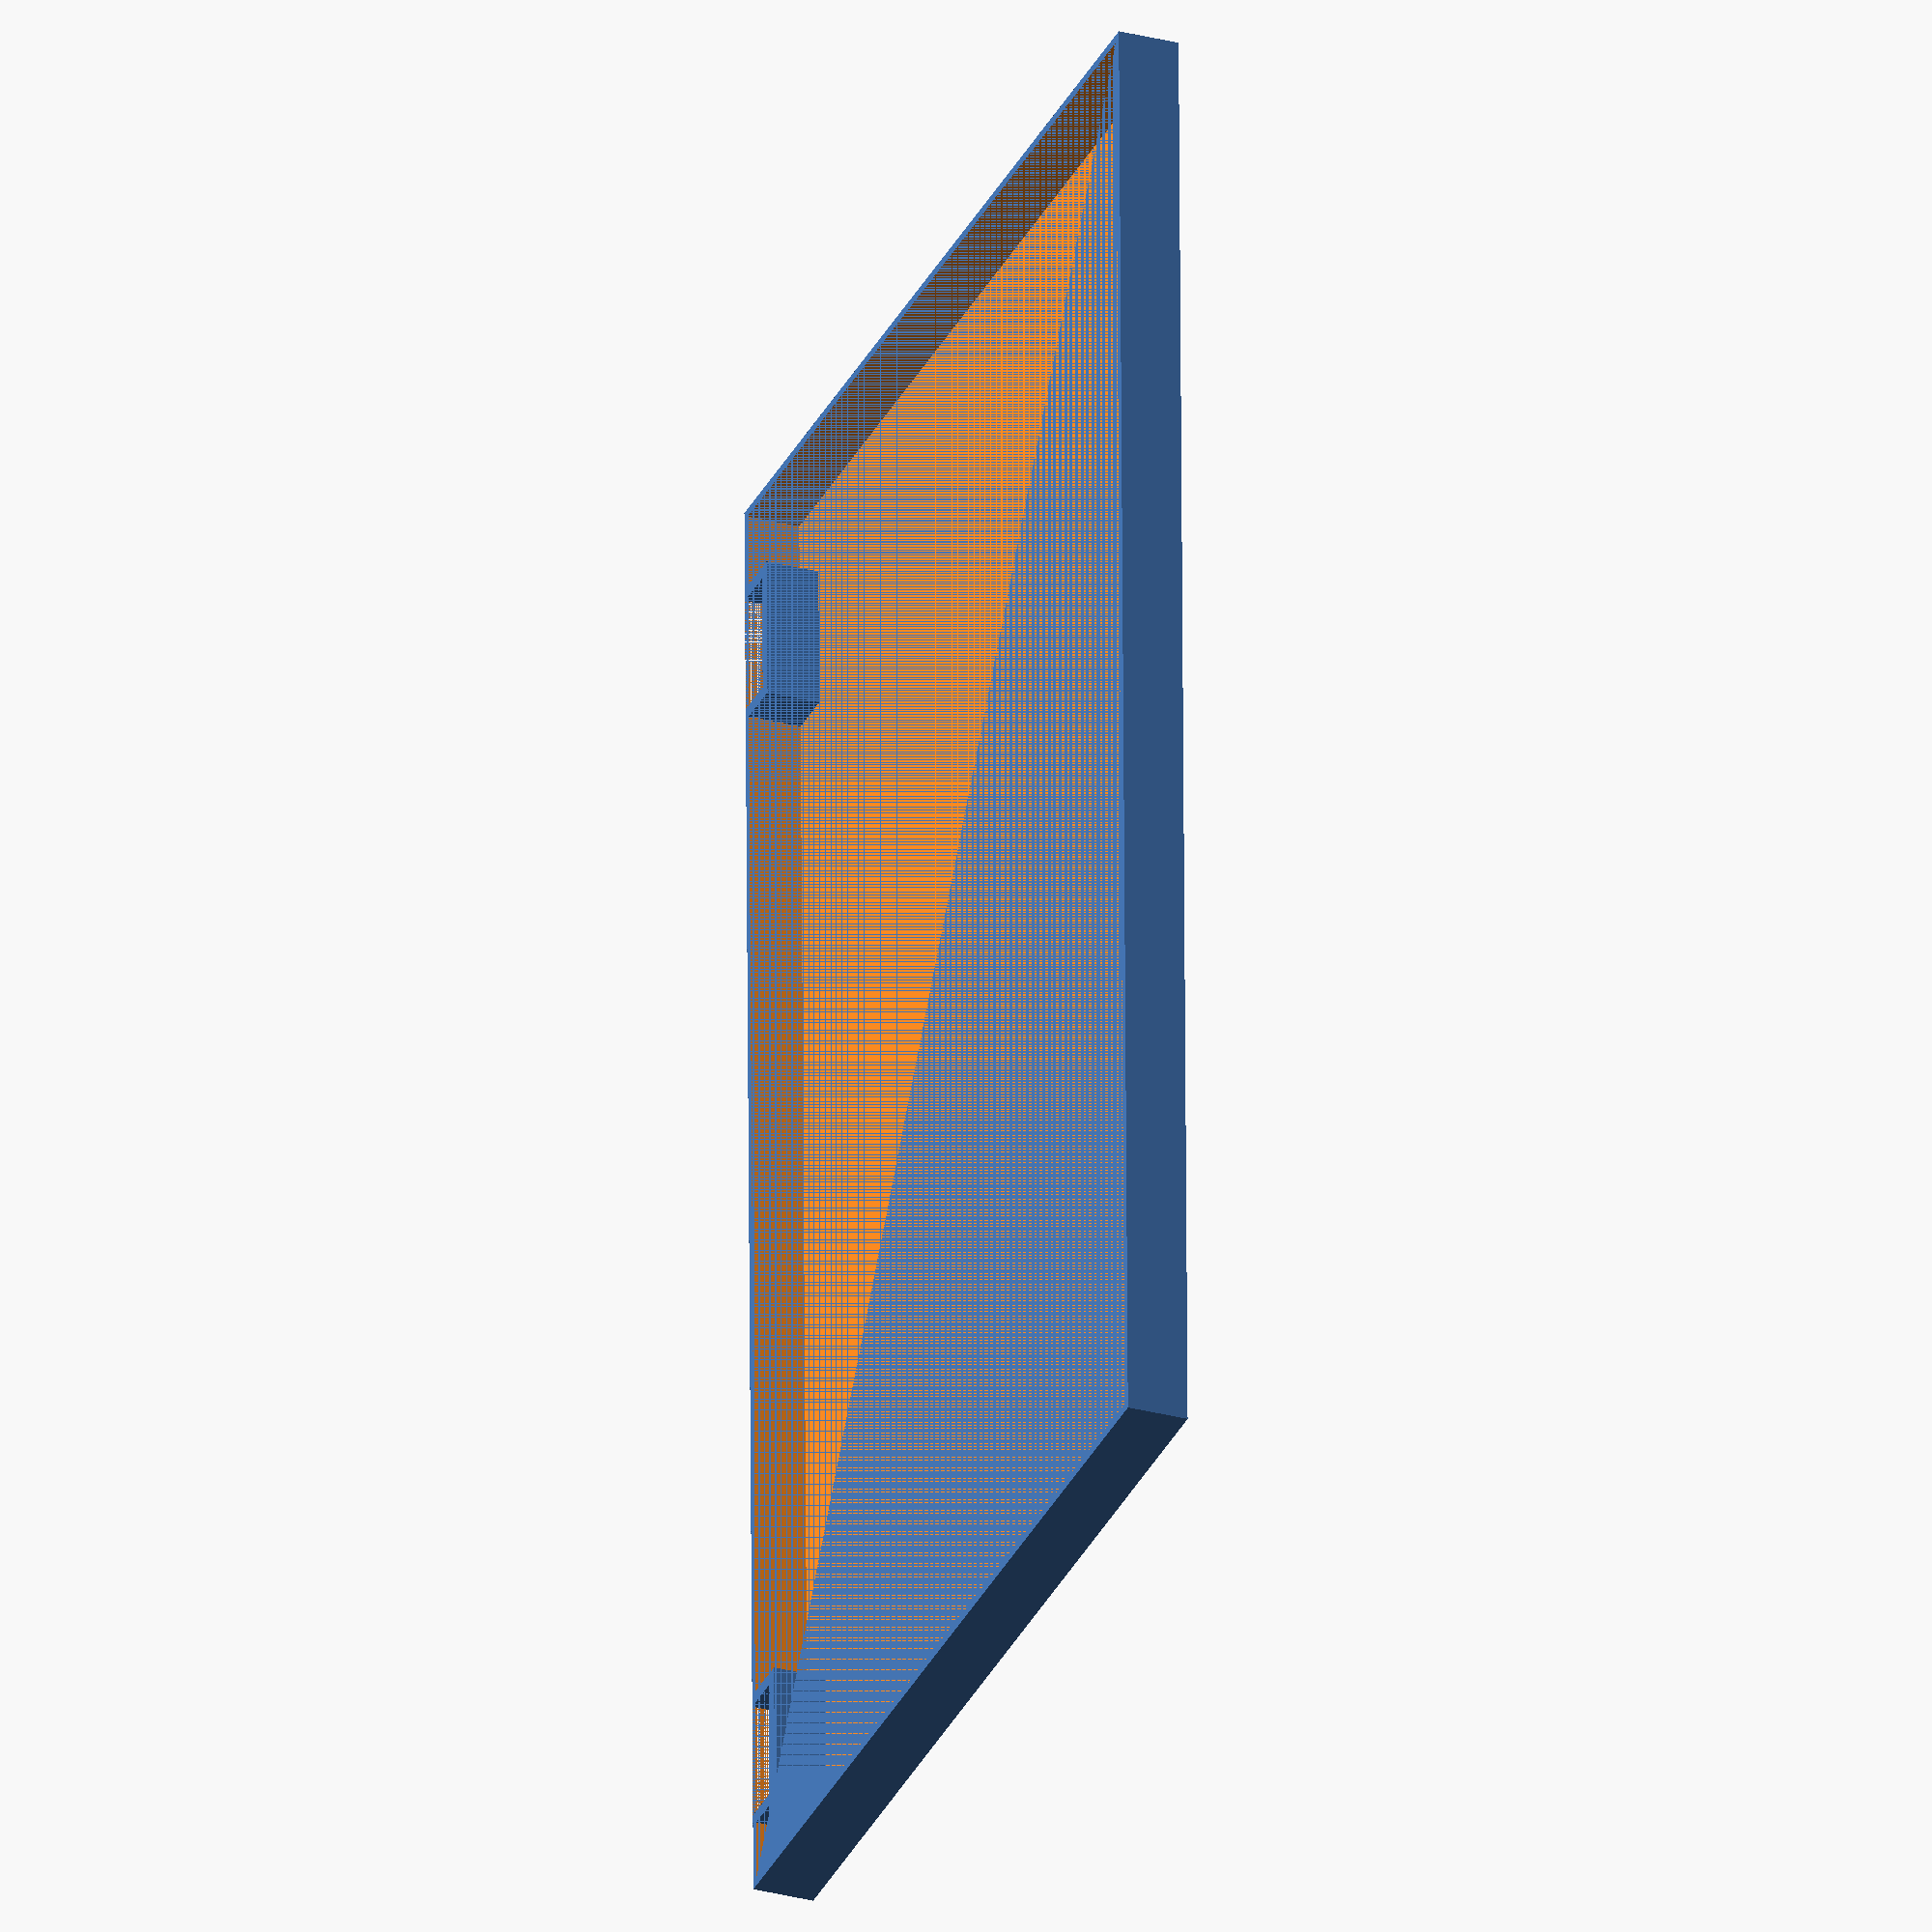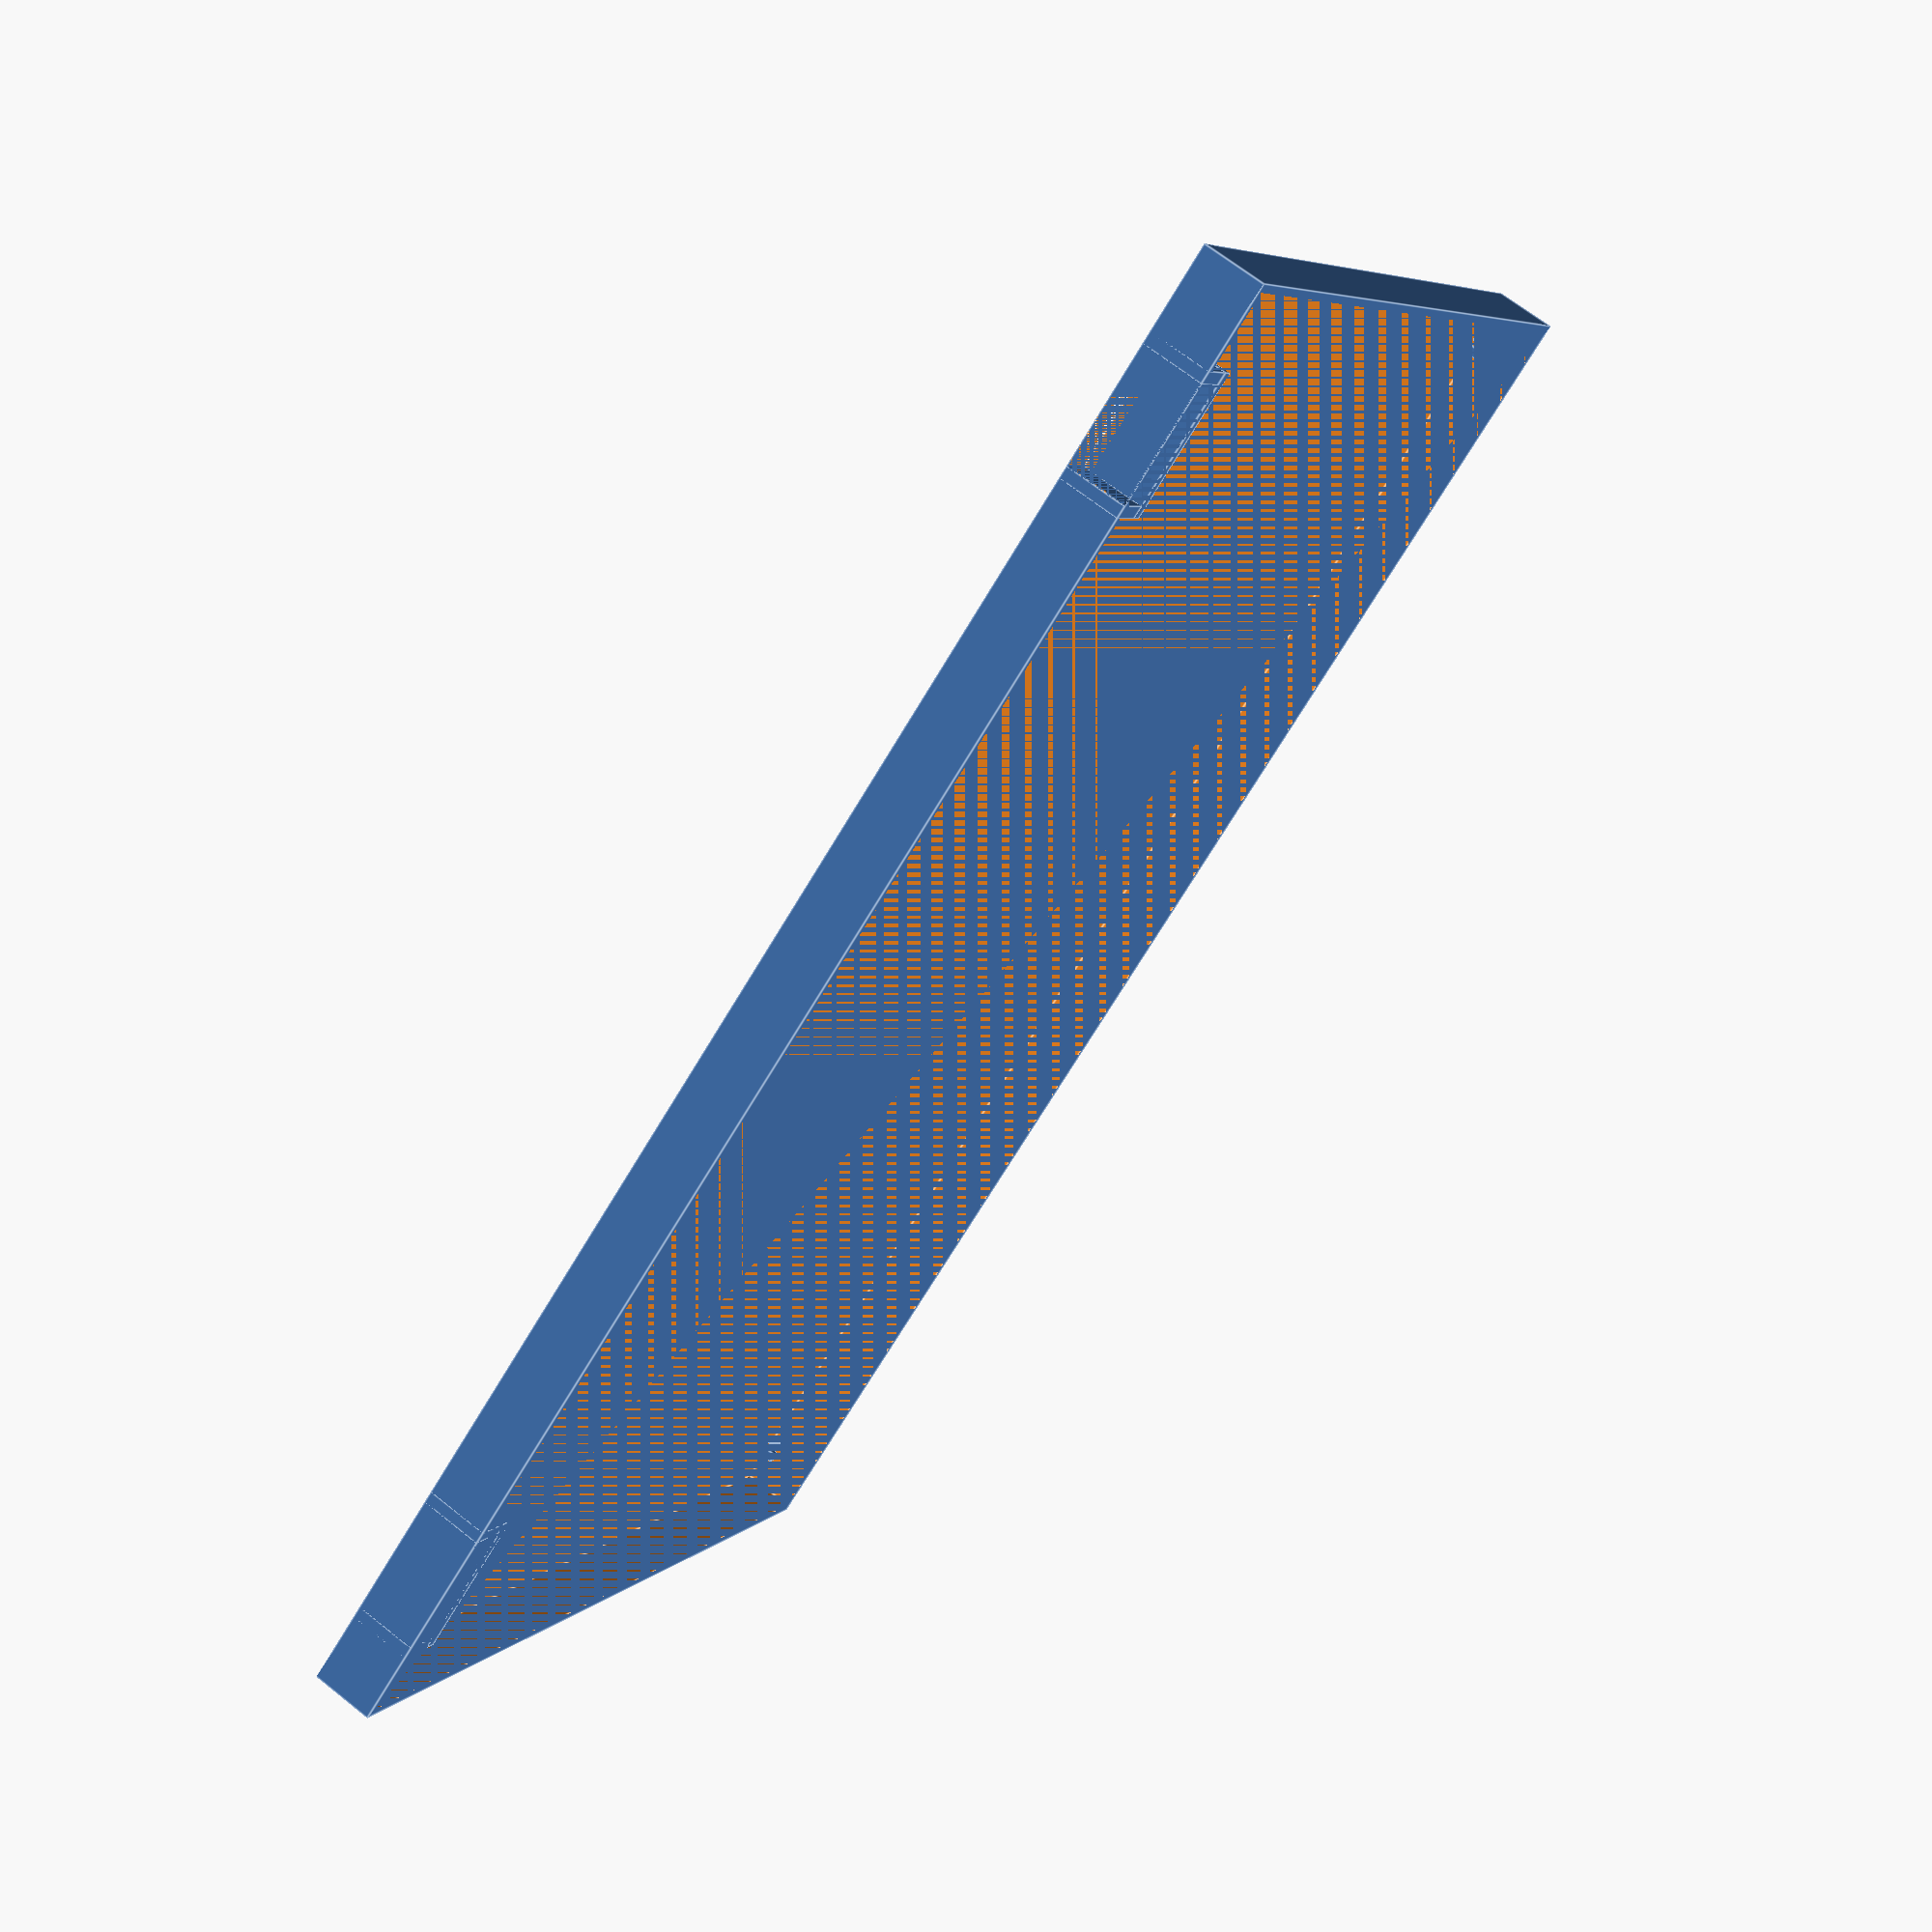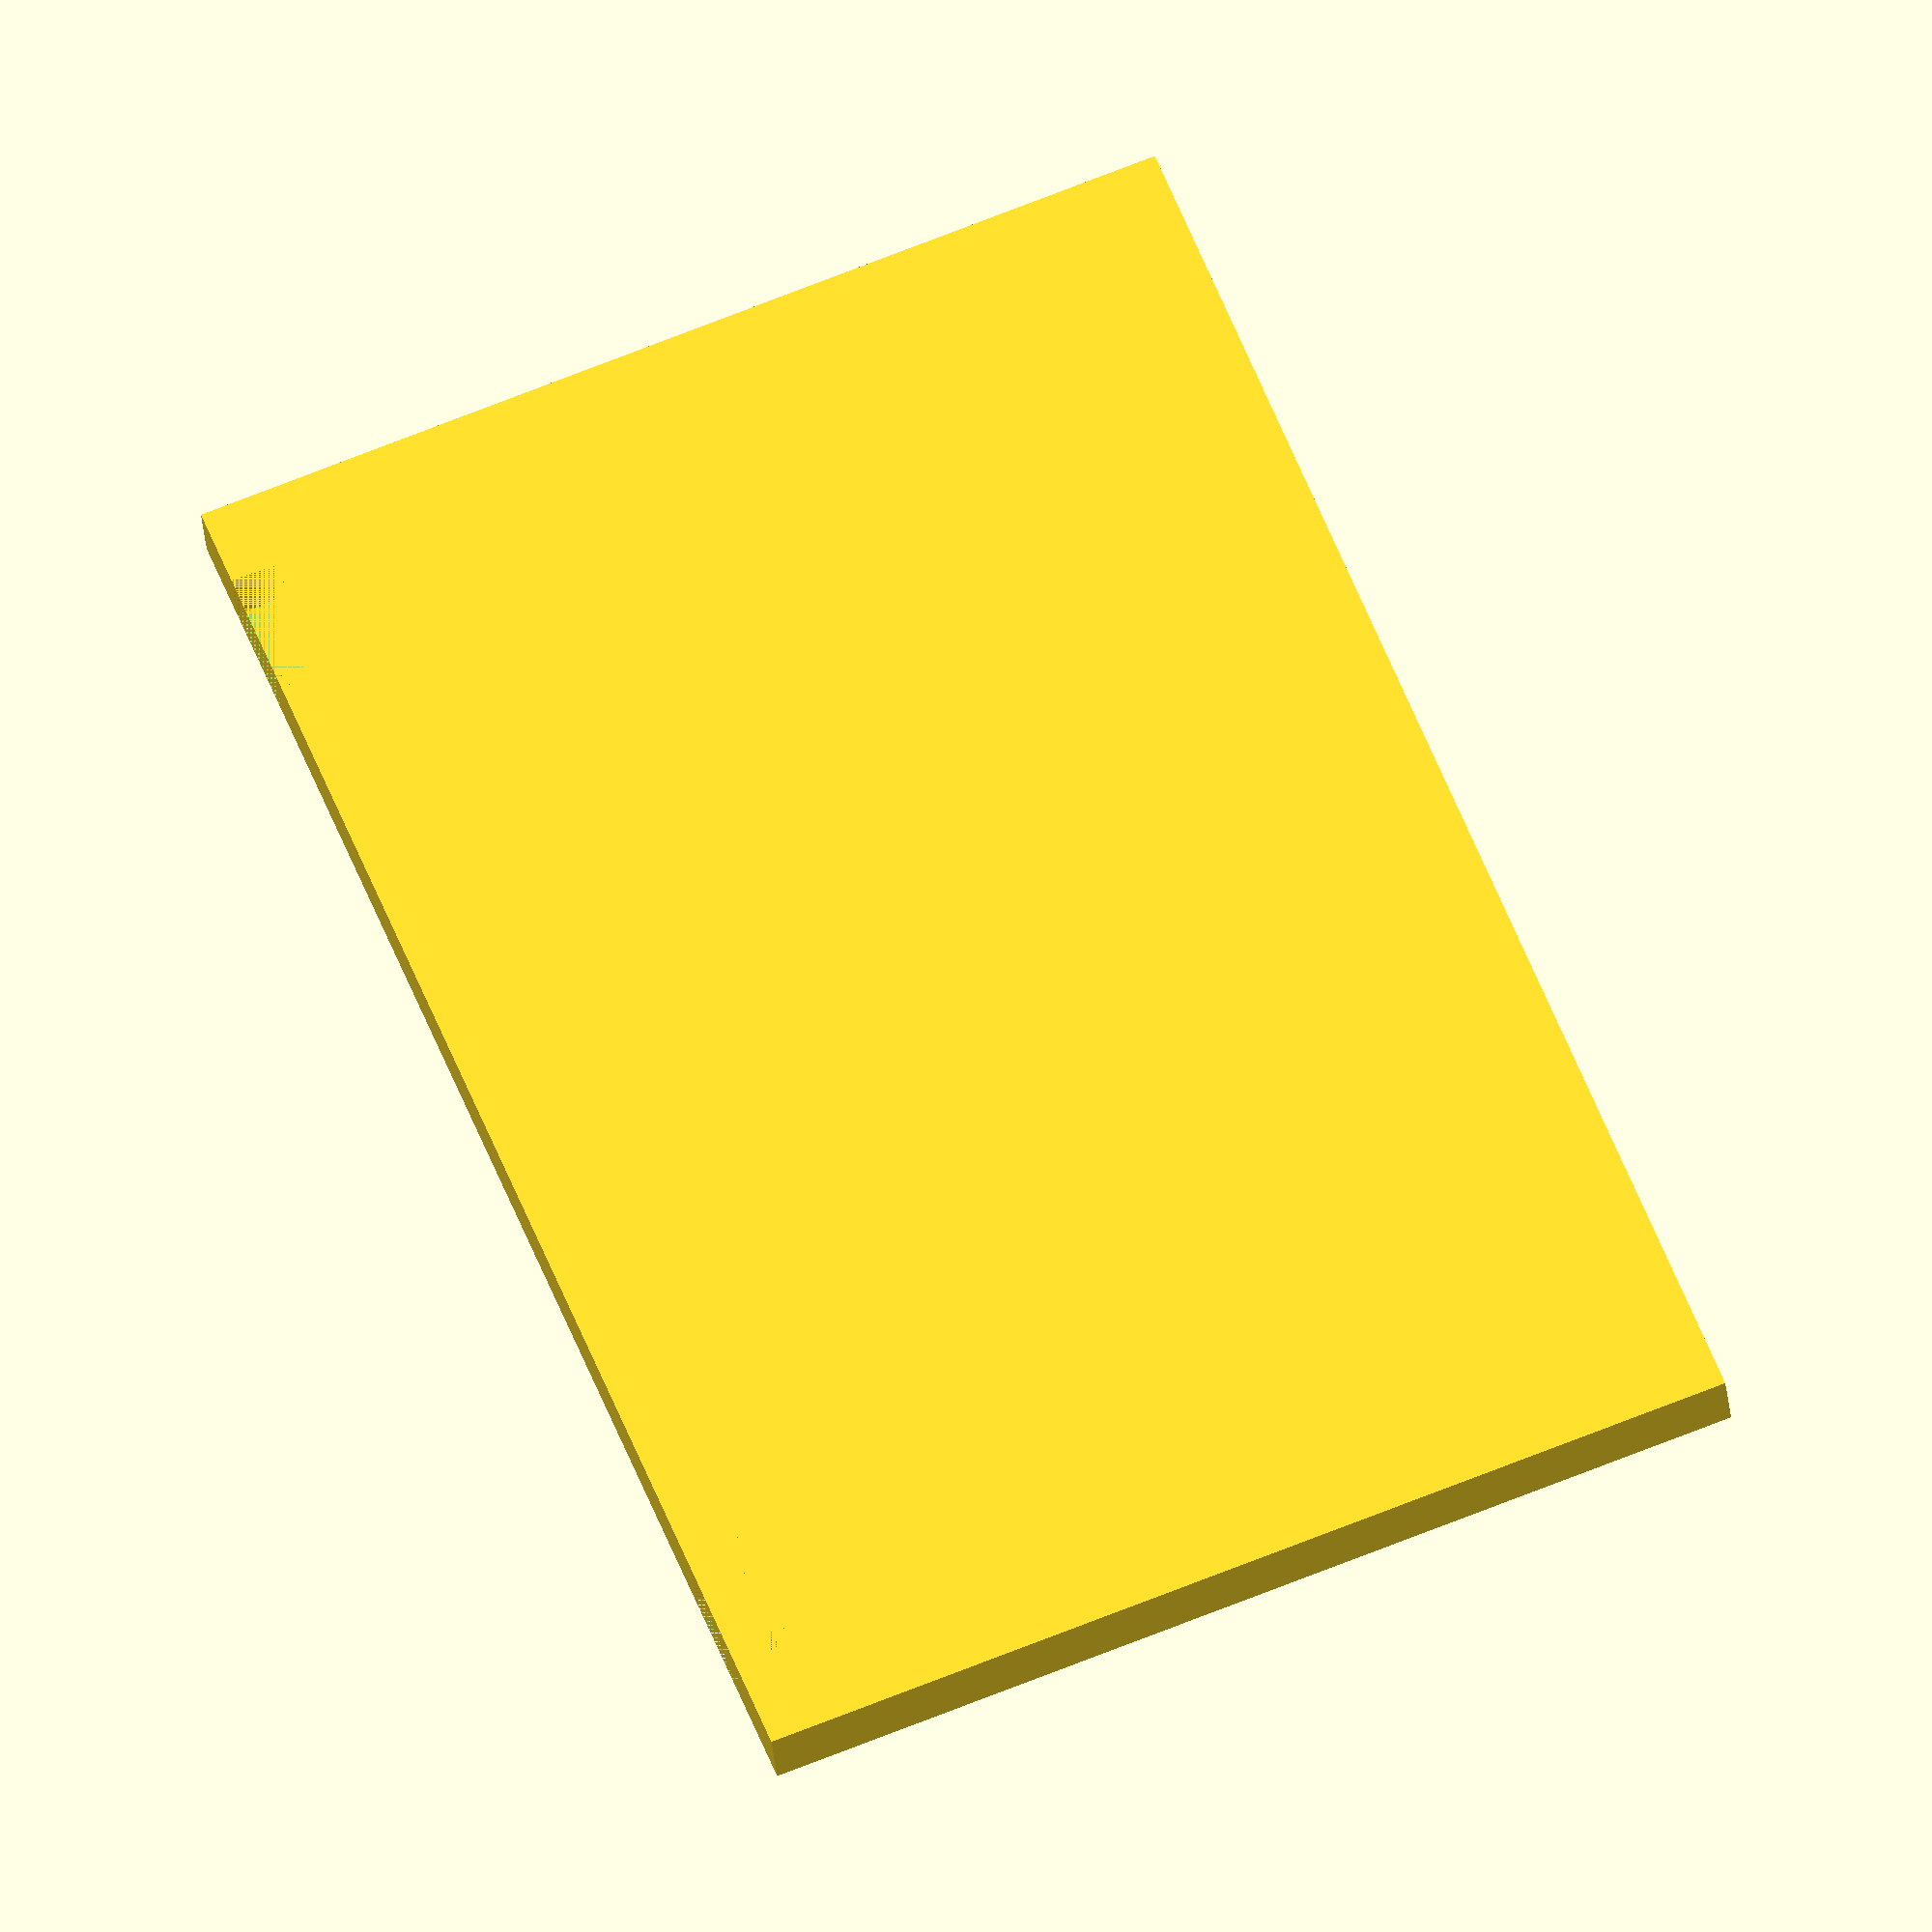
<openscad>
dimensions=[372, 240, 15];

//X-offset only
cutout_dist=20.7;
cutout_dimensions=[32.36, 11, dimensions[2]];

difference(){
    cube(dimensions);
    translate([2, 2, 2])cube([dimensions[0] - 4, dimensions[1] - 4, dimensions[2]-2]);
    
    //Cutouts
    translate([cutout_dist, 0, 0])cube(cutout_dimensions);
    translate([322.64, 0, 0])cube(cutout_dimensions);
}

//Border 1
translate([322.64-3, 0, 0])cube([3,cutout_dimensions[1],dimensions[2]]);
translate([322.64-3, cutout_dimensions[1], 0])cube([cutout_dimensions[0]+3,3,dimensions[2]]);
translate([322.64+cutout_dimensions[0]-3, 0, 0])cube([3,cutout_dimensions[1],dimensions[2]]);

//Border 2
translate([cutout_dist, 0, 0])cube([3,cutout_dimensions[1],dimensions[2]]);
translate([cutout_dist, cutout_dimensions[1], 0])cube([cutout_dimensions[0]+3,3,dimensions[2]]);
translate([cutout_dist+cutout_dimensions[0], 0, 0])cube([3,cutout_dimensions[1],dimensions[2]]);

post_dist = [11.7, dimensions[1] - 6.79, 0];

//Post1
translate(post_dist)cylinder(6, 1, $fn=100);
//cube1
translate([post_dist[0] + 2.08, post_dist[1]- 1.5, 0])cube([2.33,2.33, 6]);

post_dist2 = [dimensions[0] - 4 - post_dist[0], post_dist[1], post_dist[2]];

//Move Post2 to other side of display
translate(post_dist2)cylinder(6, 1, $fn=100);
//cube1
translate([post_dist2[0] + 2.08, post_dist2[1]- 1.5, 0])cube([2.33,2.33, 6]);
</openscad>
<views>
elev=209.3 azim=269.1 roll=111.4 proj=o view=wireframe
elev=292.7 azim=145.7 roll=308.6 proj=p view=edges
elev=212.3 azim=111.1 roll=354.8 proj=o view=wireframe
</views>
